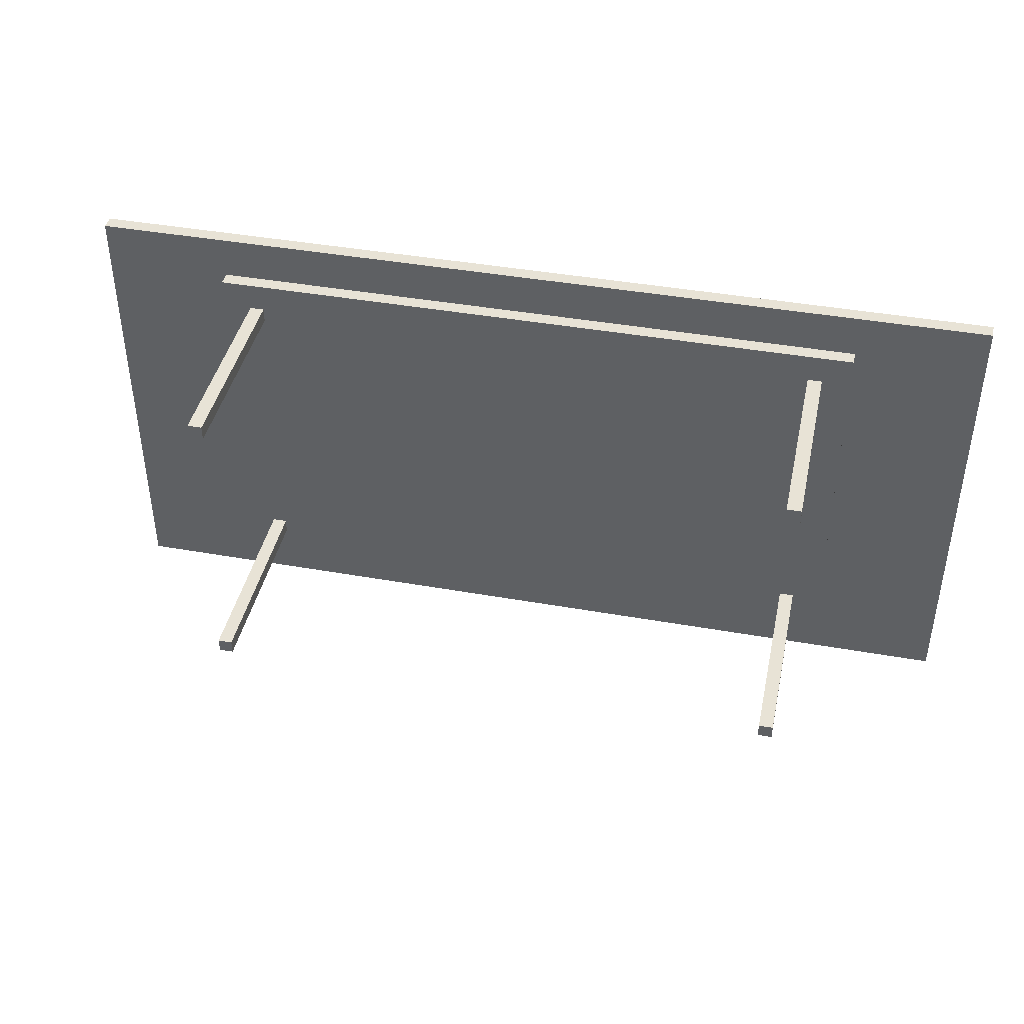
<metadata>
{"format":"obj","ext":"obj","renderer":"f3d","projection":"perspective","resolution":1024,"background":"white","views":[{"elev":41.9,"azim":12.1,"up":"+Z"}]}
</metadata>
<code>
o table_2x3
v -8.98 4.49 4.49
v -8.98 4.209 3.929
v -8.98 4.209 4.49
v -8.98 4.49 3.929
v -8.98 4.209 3.648
v -8.98 4.49 3.648
v -8.98 4.209 3.367
v -8.98 4.49 3.367
v -8.98 4.209 2.245
v -8.98 4.49 2.245
v -8.98 4.209 1.964
v -8.98 4.49 1.964
v -8.98 4.209 1.122
v -8.98 4.49 1.122
v -8.98 4.209 0.8419
v -8.98 4.49 0.8419
v -8.98 4.209 -0.5612
v -8.98 4.49 -0.5612
v -8.98 4.209 -0.8419
v -8.98 4.49 -0.8419
v -8.98 4.209 -1.964
v -8.98 4.49 -1.964
v -8.98 4.209 -2.245
v -8.98 4.49 -2.245
v -8.98 4.209 -3.367
v -8.98 4.49 -3.367
v -8.98 4.209 -3.648
v -8.98 4.49 -3.648
v -8.98 4.209 -3.929
v -8.98 4.49 -3.929
v -8.98 4.209 -4.49
v -8.98 4.49 -4.49
v -6.454 4.209 3.648
v -6.454 3.929 -3.648
v -6.454 3.929 3.648
v -6.454 4.209 3.087
v -6.454 4.209 2.806
v -6.454 4.209 1.122
v -6.454 4.209 0.8419
v -6.454 4.209 -0.5612
v -6.454 4.209 -0.8419
v -6.454 4.209 -2.245
v -6.454 4.209 -2.526
v -6.454 4.209 -3.367
v -6.454 4.209 -3.648
v -5.893 0.2806 3.087
v -5.893 -0 2.806
v -5.893 -1e-06 3.087
v -5.893 0.2806 2.806
v -5.893 0.2806 -2.806
v -5.893 1e-06 -3.087
v -5.893 0 -2.806
v -5.893 0.2806 -3.087
v -5.893 3.648 3.087
v -5.893 3.648 2.806
v -5.893 3.648 -2.806
v -5.893 3.648 -3.087
v -5.893 3.929 3.087
v -5.893 3.929 2.806
v -5.893 3.929 -2.806
v -5.893 3.929 -3.087
v 5.612 0.2806 3.087
v 5.612 -0 2.806
v 5.612 -1e-06 3.087
v 5.612 0.2806 2.806
v 5.612 0.2806 -2.806
v 5.612 1e-06 -3.087
v 5.612 0 -2.806
v 5.612 0.2806 -3.087
v 5.612 3.648 3.087
v 5.612 3.648 2.806
v 5.612 3.648 -2.806
v 5.612 3.648 -3.087
v 5.612 3.929 3.087
v 5.612 3.929 2.806
v 5.612 3.929 -2.806
v 5.612 3.929 -3.087
v -5.612 -1e-06 3.087
v -5.612 -0 2.806
v -5.612 0.2806 3.087
v -5.612 0.2806 2.806
v -5.612 0 -2.806
v -5.612 1e-06 -3.087
v -5.612 0.2806 -2.806
v -5.612 0.2806 -3.087
v -5.612 3.648 3.087
v -5.612 3.648 2.806
v -5.612 3.648 -2.806
v -5.612 3.648 -3.087
v -5.612 3.929 3.087
v -5.612 3.929 2.806
v -5.612 3.929 -2.806
v -5.612 3.929 -3.087
v 5.893 -1e-06 3.087
v 5.893 -0 2.806
v 5.893 0.2806 3.087
v 5.893 0.2806 2.806
v 5.893 0 -2.806
v 5.893 1e-06 -3.087
v 5.893 0.2806 -2.806
v 5.893 0.2806 -3.087
v 5.893 3.648 3.087
v 5.893 3.648 2.806
v 5.893 3.648 -2.806
v 5.893 3.648 -3.087
v 5.893 3.929 3.087
v 5.893 3.929 2.806
v 5.893 3.929 -2.806
v 5.893 3.929 -3.087
v 6.454 3.929 3.648
v 6.454 3.929 -3.648
v 6.454 4.209 3.648
v 6.454 4.209 2.526
v 6.454 4.209 2.245
v 6.454 4.209 1.122
v 6.454 4.209 0.8419
v 6.454 4.209 -1.122
v 6.454 4.209 -1.403
v 6.454 4.209 -2.806
v 6.454 4.209 -3.087
v 6.454 4.209 -3.648
v 8.98 4.209 4.49
v 8.98 4.209 3.929
v 8.98 4.49 4.49
v 8.98 4.209 3.648
v 8.98 4.49 3.929
v 8.98 4.209 1.122
v 8.98 4.49 3.648
v 8.98 4.209 0.8419
v 8.98 4.49 1.122
v 8.98 4.209 -2.806
v 8.98 4.49 0.8419
v 8.98 4.209 -3.087
v 8.98 4.49 -2.806
v 8.98 4.209 -3.929
v 8.98 4.49 -3.087
v 8.98 4.209 -4.49
v 8.98 4.49 -3.929
v 8.98 4.49 -4.49
v -8.419 4.209 4.49
v -8.98 4.49 4.49
v -8.98 4.209 4.49
v -8.419 4.49 4.49
v -2.245 4.209 4.49
v -2.245 4.49 4.49
v -0.8419 4.209 4.49
v -0.8419 4.49 4.49
v 8.419 4.209 4.49
v 8.419 4.49 4.49
v 8.98 4.209 4.49
v 8.98 4.49 4.49
v -5.051 4.209 3.648
v -6.454 4.209 3.648
v -6.454 3.929 3.648
v 0 4.209 3.648
v 3.367 4.209 3.648
v 5.612 4.209 3.648
v 6.454 3.929 3.648
v 6.454 4.209 3.648
v -5.612 -1e-06 3.087
v -5.893 0.2806 3.087
v -5.893 -1e-06 3.087
v -5.612 0.2806 3.087
v -5.893 3.648 3.087
v -5.612 3.648 3.087
v -5.893 3.929 3.087
v -5.612 3.929 3.087
v 5.893 -1e-06 3.087
v 5.612 0.2806 3.087
v 5.612 -1e-06 3.087
v 5.893 0.2806 3.087
v 5.612 3.648 3.087
v 5.893 3.648 3.087
v 5.612 3.929 3.087
v 5.893 3.929 3.087
v -5.612 0 -2.806
v -5.893 0.2806 -2.806
v -5.893 0 -2.806
v -5.612 0.2806 -2.806
v -5.893 3.648 -2.806
v -5.612 3.648 -2.806
v -5.893 3.929 -2.806
v -5.612 3.929 -2.806
v 5.893 0 -2.806
v 5.612 0.2806 -2.806
v 5.612 0 -2.806
v 5.893 0.2806 -2.806
v 5.612 3.648 -2.806
v 5.893 3.648 -2.806
v 5.612 3.929 -2.806
v 5.893 3.929 -2.806
v -5.893 -0 2.806
v -5.893 0.2806 2.806
v -5.612 -0 2.806
v -5.893 3.648 2.806
v -5.612 0.2806 2.806
v -5.893 3.929 2.806
v -5.612 3.648 2.806
v -5.612 3.929 2.806
v 5.612 -0 2.806
v 5.612 0.2806 2.806
v 5.893 -0 2.806
v 5.612 3.648 2.806
v 5.893 0.2806 2.806
v 5.612 3.929 2.806
v 5.893 3.648 2.806
v 5.893 3.929 2.806
v -5.893 1e-06 -3.087
v -5.893 0.2806 -3.087
v -5.612 1e-06 -3.087
v -5.893 3.648 -3.087
v -5.612 0.2806 -3.087
v -5.893 3.929 -3.087
v -5.612 3.648 -3.087
v -5.612 3.929 -3.087
v 5.612 1e-06 -3.087
v 5.612 0.2806 -3.087
v 5.893 1e-06 -3.087
v 5.612 3.648 -3.087
v 5.893 0.2806 -3.087
v 5.612 3.929 -3.087
v 5.893 3.648 -3.087
v 5.893 3.929 -3.087
v -6.454 3.929 -3.648
v -6.454 4.209 -3.648
v -5.612 4.209 -3.648
v -2.526 4.209 -3.648
v 5.332 4.209 -3.648
v 6.174 4.209 -3.648
v 6.454 3.929 -3.648
v 6.454 4.209 -3.648
v -8.98 4.209 -4.49
v -8.98 4.49 -4.49
v -8.419 4.209 -4.49
v -8.419 4.49 -4.49
v 8.419 4.209 -4.49
v 8.419 4.49 -4.49
v 8.98 4.209 -4.49
v 8.98 4.49 -4.49
v -5.893 -0 2.806
v -5.612 -1e-06 3.087
v -5.893 -1e-06 3.087
v -5.612 -0 2.806
v 5.612 -0 2.806
v 5.893 -1e-06 3.087
v 5.612 -1e-06 3.087
v 5.893 -0 2.806
v -5.893 1e-06 -3.087
v -5.612 0 -2.806
v -5.893 0 -2.806
v -5.612 1e-06 -3.087
v 5.612 1e-06 -3.087
v 5.893 0 -2.806
v 5.612 0 -2.806
v 5.893 1e-06 -3.087
v -5.893 3.929 3.087
v 6.454 3.929 3.648
v -6.454 3.929 3.648
v -5.612 3.929 3.087
v 5.612 3.929 3.087
v 5.893 3.929 3.087
v -5.893 3.929 2.806
v -5.612 3.929 2.806
v 5.612 3.929 2.806
v 5.893 3.929 2.806
v -5.893 3.929 -2.806
v -5.612 3.929 -2.806
v 5.612 3.929 -2.806
v 5.893 3.929 -2.806
v -5.893 3.929 -3.087
v -5.612 3.929 -3.087
v 5.612 3.929 -3.087
v 5.893 3.929 -3.087
v -6.454 3.929 -3.648
v 6.454 3.929 -3.648
v -8.699 4.209 4.209
v -8.419 4.209 4.49
v -8.98 4.209 4.49
v -8.419 4.209 4.209
v -2.245 4.209 4.49
v -5.051 4.209 4.209
v -2.245 4.209 4.209
v -0.8419 4.209 4.49
v -0.8419 4.209 4.209
v 8.419 4.209 4.49
v 3.367 4.209 4.209
v 5.051 4.209 4.209
v 8.419 4.209 4.209
v 8.98 4.209 4.49
v 8.699 4.209 4.209
v -8.98 4.209 3.929
v -8.699 4.209 3.929
v -7.577 4.209 3.929
v -5.051 4.209 3.929
v -2.245 4.209 3.929
v 0 4.209 3.929
v 3.367 4.209 3.929
v 5.051 4.209 3.929
v 5.612 4.209 3.929
v 8.699 4.209 3.929
v 8.98 4.209 3.929
v -8.98 4.209 3.648
v -7.577 4.209 3.648
v -6.454 4.209 3.648
v -5.051 4.209 3.648
v 0 4.209 3.648
v 3.367 4.209 3.648
v 5.612 4.209 3.648
v 6.454 4.209 3.648
v 8.98 4.209 3.648
v -8.98 4.209 3.367
v -7.577 4.209 3.367
v -7.015 4.209 3.087
v -6.454 4.209 3.087
v -7.015 4.209 2.806
v -6.454 4.209 2.806
v 6.454 4.209 2.526
v 7.857 4.209 2.526
v -8.98 4.209 2.245
v -6.735 4.209 2.245
v 6.454 4.209 2.245
v 7.857 4.209 2.245
v -8.98 4.209 1.964
v -6.735 4.209 1.964
v -8.98 4.209 1.122
v -6.454 4.209 1.122
v 6.454 4.209 1.122
v 8.98 4.209 1.122
v -8.98 4.209 0.8419
v -6.454 4.209 0.8419
v 6.454 4.209 0.8419
v 8.98 4.209 0.8419
v -8.98 4.209 -0.5612
v -8.419 4.209 -0.5612
v -6.735 4.209 -0.5612
v -6.454 4.209 -0.5612
v -8.98 4.209 -0.8419
v -8.419 4.209 -0.8419
v -6.735 4.209 -0.8419
v -6.454 4.209 -0.8419
v 6.454 4.209 -1.122
v 7.296 4.209 -1.122
v 7.857 4.209 -1.122
v 8.138 4.209 -1.122
v 8.419 4.209 -1.122
v 8.699 4.209 -1.122
v 6.454 4.209 -1.403
v 7.296 4.209 -1.403
v 7.857 4.209 -1.403
v 8.138 4.209 -1.403
v 8.419 4.209 -1.403
v 8.699 4.209 -1.403
v -8.98 4.209 -1.964
v -6.735 4.209 -1.964
v -8.98 4.209 -2.245
v -6.735 4.209 -2.245
v -6.454 4.209 -2.245
v -6.735 4.209 -2.526
v -6.454 4.209 -2.526
v 6.454 4.209 -2.806
v 8.98 4.209 -2.806
v 6.454 4.209 -3.087
v 8.98 4.209 -3.087
v -8.98 4.209 -3.367
v -6.454 4.209 -3.367
v -8.98 4.209 -3.648
v -6.454 4.209 -3.648
v 6.454 4.209 -3.648
v 7.015 4.209 -3.648
v 7.296 4.209 -3.648
v -8.98 4.209 -3.929
v -5.612 4.209 -3.648
v -8.699 4.209 -3.929
v -5.612 4.209 -3.929
v -2.526 4.209 -3.648
v -2.526 4.209 -3.929
v 5.332 4.209 -3.648
v 5.332 4.209 -3.929
v 6.174 4.209 -3.648
v 6.174 4.209 -3.929
v 7.015 4.209 -3.929
v 7.296 4.209 -3.929
v 8.699 4.209 -3.929
v 8.98 4.209 -3.929
v -8.699 4.209 -4.209
v -8.419 4.209 -4.209
v 8.419 4.209 -4.209
v 8.699 4.209 -4.209
v -8.98 4.209 -4.49
v -8.419 4.209 -4.49
v 8.419 4.209 -4.49
v 8.98 4.209 -4.49
v -8.98 4.49 4.49
v -8.419 4.49 4.49
v -8.699 4.49 4.209
v -2.245 4.49 4.49
v -8.419 4.49 4.209
v -5.051 4.49 4.209
v -0.8419 4.49 4.49
v -2.245 4.49 4.209
v 8.419 4.49 4.49
v -0.8419 4.49 4.209
v 3.367 4.49 4.209
v 5.051 4.49 4.209
v 8.98 4.49 4.49
v 8.419 4.49 4.209
v 8.699 4.49 4.209
v -8.98 4.49 3.929
v -8.699 4.49 3.929
v -7.577 4.49 3.929
v -5.051 4.49 3.929
v -2.245 4.49 3.929
v 0 4.49 3.929
v 3.367 4.49 3.929
v 5.051 4.49 3.929
v 5.612 4.49 3.929
v 8.699 4.49 3.929
v 8.98 4.49 3.929
v -8.98 4.49 3.648
v -7.577 4.49 3.648
v -5.051 4.49 3.648
v -1.684 4.49 3.648
v 0 4.49 3.648
v 3.367 4.49 3.648
v 5.612 4.49 3.648
v 8.98 4.49 3.648
v -8.98 4.49 3.367
v -7.577 4.49 3.367
v -1.684 4.49 3.367
v 0 4.49 3.367
v -7.015 4.49 3.087
v -3.367 4.49 3.087
v -7.015 4.49 2.806
v -3.367 4.49 2.806
v 3.929 4.49 2.806
v -3.367 4.49 2.526
v 3.929 4.49 2.526
v 7.857 4.49 2.526
v -8.98 4.49 2.245
v -6.735 4.49 2.245
v 3.929 4.49 2.245
v 7.857 4.49 2.245
v -8.98 4.49 1.964
v -6.735 4.49 1.964
v -1.122 4.49 1.684
v 1.403 4.49 1.684
v 1.964 4.49 1.684
v 2.806 4.49 1.684
v 3.367 4.49 1.684
v 3.648 4.49 1.684
v -6.174 4.49 1.403
v -1.122 4.49 1.403
v 1.403 4.49 1.403
v 1.964 4.49 1.403
v 2.806 4.49 1.403
v 3.367 4.49 1.403
v 3.648 4.49 1.403
v -8.98 4.49 1.122
v -6.174 4.49 1.122
v -1.122 4.49 1.122
v 6.454 4.49 1.122
v 8.98 4.49 1.122
v -8.98 4.49 0.8419
v -6.174 4.49 0.8419
v 1.403 4.49 0.8419
v 6.454 4.49 0.8419
v 8.98 4.49 0.8419
v -1.122 4.49 0.5612
v 1.403 4.49 0.5612
v 6.454 4.49 0.5612
v -1.122 4.49 0.2806
v 1.403 4.49 0.2806
v -8.98 4.49 -0.5612
v -8.419 4.49 -0.5612
v -6.735 4.49 -0.5612
v -3.087 4.49 -0.5612
v -8.98 4.49 -0.8419
v -8.419 4.49 -0.8419
v -6.735 4.49 -0.8419
v -3.087 4.49 -0.8419
v 3.648 4.49 -0.8419
v -3.087 4.49 -1.122
v 3.648 4.49 -1.122
v 7.296 4.49 -1.122
v 7.857 4.49 -1.122
v 8.138 4.49 -1.122
v 8.419 4.49 -1.122
v 8.699 4.49 -1.122
v 3.648 4.49 -1.403
v 7.296 4.49 -1.403
v 7.857 4.49 -1.403
v 8.138 4.49 -1.403
v 8.419 4.49 -1.403
v 8.699 4.49 -1.403
v -1.122 4.49 -1.684
v -0.8419 4.49 -1.684
v 0.5612 4.49 -1.684
v 3.087 4.49 -1.684
v -8.98 4.49 -1.964
v -6.735 4.49 -1.964
v -1.122 4.49 -1.964
v -0.8419 4.49 -1.964
v 0.5612 4.49 -1.964
v 2.806 4.49 -1.964
v 3.087 4.49 -1.964
v 3.367 4.49 -1.964
v -8.98 4.49 -2.245
v -6.735 4.49 -2.245
v -2.806 4.49 -2.245
v 2.806 4.49 -2.245
v 3.367 4.49 -2.245
v -6.735 4.49 -2.526
v -2.806 4.49 -2.526
v -0.8419 4.49 -2.526
v -2.806 4.49 -2.806
v -0.8419 4.49 -2.806
v 4.209 4.49 -2.806
v 8.98 4.49 -2.806
v -0.5612 4.49 -3.087
v 4.209 4.49 -3.087
v 8.98 4.49 -3.087
v -8.98 4.49 -3.367
v -5.612 4.49 -3.367
v -0.5612 4.49 -3.367
v 4.209 4.49 -3.367
v -8.98 4.49 -3.648
v -5.612 4.49 -3.648
v -2.526 4.49 -3.648
v 5.332 4.49 -3.648
v 6.174 4.49 -3.648
v 7.015 4.49 -3.648
v 7.296 4.49 -3.648
v -8.98 4.49 -3.929
v -8.699 4.49 -3.929
v -5.612 4.49 -3.929
v -2.526 4.49 -3.929
v 5.332 4.49 -3.929
v 6.174 4.49 -3.929
v 7.015 4.49 -3.929
v 7.296 4.49 -3.929
v 8.699 4.49 -3.929
v 8.98 4.49 -3.929
v -8.699 4.49 -4.209
v -8.419 4.49 -4.209
v 8.419 4.49 -4.209
v 8.699 4.49 -4.209
v -8.98 4.49 -4.49
v -8.419 4.49 -4.49
v 8.419 4.49 -4.49
v 8.98 4.49 -4.49
f 1 2 3
f 4 5 2
f 4 2 1
f 6 7 5
f 6 5 4
f 8 9 7
f 8 7 6
f 10 11 9
f 10 9 8
f 12 13 11
f 12 11 10
f 14 15 13
f 14 13 12
f 16 17 15
f 16 15 14
f 18 19 17
f 18 17 16
f 20 21 19
f 20 19 18
f 22 23 21
f 22 21 20
f 24 25 23
f 24 23 22
f 26 27 25
f 26 25 24
f 28 29 27
f 28 27 26
f 30 31 29
f 30 29 28
f 32 31 30
f 33 34 35
f 36 34 33
f 37 34 36
f 38 34 37
f 39 34 38
f 40 34 39
f 41 34 40
f 42 34 41
f 43 34 42
f 44 34 43
f 45 34 44
f 46 47 48
f 49 47 46
f 50 51 52
f 53 51 50
f 54 49 46
f 55 49 54
f 56 53 50
f 57 53 56
f 58 55 54
f 59 55 58
f 60 57 56
f 61 57 60
f 62 63 64
f 65 63 62
f 66 67 68
f 69 67 66
f 70 65 62
f 71 65 70
f 72 69 66
f 73 69 72
f 74 71 70
f 75 71 74
f 76 73 72
f 77 73 76
f 78 79 80
f 80 79 81
f 82 83 84
f 84 83 85
f 80 81 86
f 86 81 87
f 84 85 88
f 88 85 89
f 86 87 90
f 90 87 91
f 88 89 92
f 92 89 93
f 94 95 96
f 96 95 97
f 98 99 100
f 100 99 101
f 96 97 102
f 102 97 103
f 100 101 104
f 104 101 105
f 102 103 106
f 106 103 107
f 104 105 108
f 108 105 109
f 110 111 112
f 112 111 113
f 113 111 114
f 114 111 115
f 115 111 116
f 116 111 117
f 117 111 118
f 118 111 119
f 119 111 120
f 120 111 121
f 122 123 124
f 123 125 126
f 124 123 126
f 125 127 128
f 126 125 128
f 127 129 130
f 128 127 130
f 129 131 132
f 130 129 132
f 131 133 134
f 132 131 134
f 133 135 136
f 134 133 136
f 135 137 138
f 136 135 138
f 138 137 139
f 140 141 142
f 143 141 140
f 144 143 140
f 145 143 144
f 146 145 144
f 147 145 146
f 148 147 146
f 149 147 148
f 150 149 148
f 151 149 150
f 152 153 154
f 155 152 154
f 156 155 154
f 157 156 154
f 158 157 154
f 159 157 158
f 160 161 162
f 163 164 161
f 163 161 160
f 165 166 164
f 165 164 163
f 167 166 165
f 168 169 170
f 171 172 169
f 171 169 168
f 173 174 172
f 173 172 171
f 175 174 173
f 176 177 178
f 179 180 177
f 179 177 176
f 181 182 180
f 181 180 179
f 183 182 181
f 184 185 186
f 187 188 185
f 187 185 184
f 189 190 188
f 189 188 187
f 191 190 189
f 192 193 194
f 193 195 196
f 194 193 196
f 195 197 198
f 196 195 198
f 198 197 199
f 200 201 202
f 201 203 204
f 202 201 204
f 203 205 206
f 204 203 206
f 206 205 207
f 208 209 210
f 209 211 212
f 210 209 212
f 211 213 214
f 212 211 214
f 214 213 215
f 216 217 218
f 217 219 220
f 218 217 220
f 219 221 222
f 220 219 222
f 222 221 223
f 224 225 226
f 224 226 227
f 224 227 228
f 224 228 229
f 224 229 230
f 230 229 231
f 232 233 234
f 234 233 235
f 234 235 236
f 236 235 237
f 236 237 238
f 238 237 239
f 240 241 242
f 243 241 240
f 244 245 246
f 247 245 244
f 248 249 250
f 251 249 248
f 252 253 254
f 255 253 252
f 256 257 258
f 259 257 256
f 260 257 259
f 261 257 260
f 262 256 258
f 263 260 259
f 264 260 263
f 265 257 261
f 266 264 263
f 266 265 264
f 266 262 258
f 266 263 262
f 267 265 266
f 268 265 267
f 269 257 265
f 269 265 268
f 270 266 258
f 271 268 267
f 272 268 271
f 273 257 269
f 274 270 258
f 274 273 272
f 274 272 271
f 274 271 270
f 275 257 273
f 275 273 274
f 276 277 278
f 279 280 277
f 279 277 276
f 281 280 279
f 282 283 280
f 282 280 281
f 284 285 283
f 284 283 282
f 286 285 284
f 287 285 286
f 288 289 285
f 288 285 287
f 290 289 288
f 291 276 278
f 292 281 279
f 292 276 291
f 292 279 276
f 293 281 292
f 294 282 281
f 294 281 293
f 295 284 282
f 295 282 294
f 295 286 284
f 296 286 295
f 297 287 286
f 297 286 296
f 298 290 288
f 298 287 297
f 298 288 287
f 299 290 298
f 300 289 290
f 300 290 299
f 301 289 300
f 302 293 292
f 302 292 291
f 303 294 293
f 303 293 302
f 304 294 303
f 305 296 295
f 305 294 304
f 305 295 294
f 306 297 296
f 306 296 305
f 307 299 298
f 307 297 306
f 307 298 297
f 308 301 300
f 308 299 307
f 308 300 299
f 309 301 308
f 310 301 309
f 311 303 302
f 312 304 303
f 312 303 311
f 313 312 311
f 313 304 312
f 314 304 313
f 315 313 311
f 315 314 313
f 316 314 315
f 317 310 309
f 318 310 317
f 319 316 315
f 319 315 311
f 320 316 319
f 321 318 317
f 322 310 318
f 322 318 321
f 323 320 319
f 324 316 320
f 324 320 323
f 325 324 323
f 326 316 324
f 326 324 325
f 327 322 321
f 328 310 322
f 328 322 327
f 329 326 325
f 330 326 329
f 331 328 327
f 332 328 331
f 333 330 329
f 334 330 333
f 335 330 334
f 336 330 335
f 337 334 333
f 338 335 334
f 338 334 337
f 339 336 335
f 339 335 338
f 340 336 339
f 341 332 331
f 342 332 341
f 343 332 342
f 344 332 343
f 345 332 344
f 346 332 345
f 347 342 341
f 348 343 342
f 348 342 347
f 349 344 343
f 349 343 348
f 350 345 344
f 350 344 349
f 351 346 345
f 351 345 350
f 352 332 346
f 352 346 351
f 353 340 339
f 353 339 338
f 353 338 337
f 354 340 353
f 355 354 353
f 356 340 354
f 356 354 355
f 357 340 356
f 358 356 355
f 358 357 356
f 359 357 358
f 360 352 351
f 360 350 349
f 360 351 350
f 360 348 347
f 360 349 348
f 361 332 352
f 361 352 360
f 362 361 360
f 363 361 362
f 364 359 358
f 364 358 355
f 365 359 364
f 366 365 364
f 367 365 366
f 368 363 362
f 369 363 368
f 370 363 369
f 371 367 366
f 371 372 367
f 373 372 371
f 374 375 372
f 374 372 373
f 376 377 375
f 376 375 374
f 378 379 377
f 378 377 376
f 380 368 379
f 380 379 378
f 380 369 368
f 381 370 369
f 381 369 380
f 382 363 370
f 382 370 381
f 383 363 382
f 384 363 383
f 385 376 374
f 385 381 380
f 385 380 378
f 385 383 382
f 385 382 381
f 385 373 371
f 385 378 376
f 385 374 373
f 386 383 385
f 387 383 386
f 388 384 383
f 388 383 387
f 389 385 371
f 389 386 385
f 390 387 386
f 390 386 389
f 391 388 387
f 391 387 390
f 392 384 388
f 392 388 391
f 393 394 395
f 394 396 397
f 395 394 397
f 397 396 398
f 396 399 400
f 398 396 400
f 399 401 402
f 400 399 402
f 402 401 403
f 403 401 404
f 401 405 406
f 404 401 406
f 406 405 407
f 393 395 408
f 397 398 409
f 408 395 409
f 395 397 409
f 409 398 410
f 398 400 411
f 410 398 411
f 400 402 412
f 411 400 412
f 402 403 412
f 412 403 413
f 403 404 414
f 413 403 414
f 406 407 415
f 414 404 415
f 404 406 415
f 415 407 416
f 407 405 417
f 416 407 417
f 417 405 418
f 409 410 419
f 408 409 419
f 410 411 420
f 419 410 420
f 412 413 421
f 420 411 421
f 411 412 421
f 421 413 422
f 413 414 423
f 422 413 423
f 415 416 424
f 423 414 424
f 414 415 424
f 417 418 425
f 424 416 425
f 416 417 425
f 425 418 426
f 419 420 427
f 421 422 428
f 427 420 428
f 420 421 428
f 422 423 429
f 428 422 429
f 423 424 430
f 429 423 430
f 425 426 430
f 424 425 430
f 427 428 431
f 428 429 431
f 429 430 431
f 431 430 432
f 427 431 433
f 431 432 433
f 432 430 434
f 433 432 434
f 430 426 435
f 434 430 435
f 433 434 436
f 434 435 436
f 435 426 437
f 436 435 437
f 437 426 438
f 433 436 439
f 427 433 439
f 436 437 439
f 439 437 440
f 437 438 441
f 440 437 441
f 438 426 442
f 441 438 442
f 439 440 443
f 440 441 444
f 443 440 444
f 441 442 444
f 443 444 445
f 444 442 445
f 445 442 446
f 446 442 447
f 447 442 448
f 448 442 449
f 449 442 450
f 443 445 451
f 445 446 452
f 451 445 452
f 446 447 453
f 452 446 453
f 447 448 454
f 453 447 454
f 448 449 455
f 454 448 455
f 449 450 456
f 455 449 456
f 450 442 457
f 456 450 457
f 443 451 458
f 451 452 459
f 458 451 459
f 455 456 460
f 459 452 460
f 452 453 460
f 456 457 460
f 454 455 460
f 453 454 460
f 457 442 461
f 460 457 461
f 442 426 462
f 461 442 462
f 458 459 463
f 460 461 464
f 463 459 464
f 459 460 464
f 464 461 465
f 461 462 466
f 465 461 466
f 466 462 467
f 464 465 468
f 463 464 468
f 465 466 469
f 468 465 469
f 466 467 470
f 469 466 470
f 468 469 471
f 463 468 471
f 469 470 472
f 471 469 472
f 463 471 473
f 471 472 473
f 473 472 474
f 474 472 475
f 475 472 476
f 473 474 477
f 474 475 478
f 477 474 478
f 475 476 479
f 478 475 479
f 476 472 480
f 479 476 480
f 472 470 481
f 480 472 481
f 479 480 482
f 478 479 482
f 480 481 482
f 477 478 482
f 481 470 483
f 482 481 483
f 470 467 484
f 483 470 484
f 484 467 485
f 485 467 486
f 486 467 487
f 487 467 488
f 482 483 489
f 483 484 489
f 484 485 490
f 489 484 490
f 485 486 491
f 490 485 491
f 486 487 492
f 491 486 492
f 487 488 493
f 492 487 493
f 488 467 494
f 493 488 494
f 492 493 495
f 491 492 495
f 493 494 495
f 490 491 495
f 489 490 495
f 482 489 495
f 495 494 496
f 496 494 497
f 497 494 498
f 477 482 499
f 482 495 499
f 499 495 500
f 495 496 501
f 500 495 501
f 496 497 502
f 501 496 502
f 497 498 503
f 502 497 503
f 503 498 504
f 498 494 505
f 504 498 505
f 505 494 506
f 499 500 507
f 503 504 508
f 507 500 508
f 501 502 508
f 500 501 508
f 502 503 508
f 508 504 509
f 505 506 510
f 509 504 510
f 504 505 510
f 506 494 511
f 510 506 511
f 508 509 512
f 507 508 512
f 509 510 513
f 512 509 513
f 510 511 513
f 513 511 514
f 512 513 515
f 513 514 515
f 514 511 516
f 515 514 516
f 511 494 517
f 516 511 517
f 494 467 518
f 517 494 518
f 516 517 519
f 515 516 519
f 517 518 520
f 519 517 520
f 520 518 521
f 515 519 522
f 507 512 522
f 512 515 522
f 522 519 523
f 519 520 524
f 523 519 524
f 520 521 525
f 524 520 525
f 522 523 526
f 523 524 527
f 526 523 527
f 524 525 527
f 527 525 528
f 525 521 529
f 528 525 529
f 529 521 530
f 530 521 531
f 531 521 532
f 526 527 533
f 533 527 534
f 527 528 535
f 534 527 535
f 528 529 536
f 535 528 536
f 529 530 537
f 536 529 537
f 530 531 538
f 537 530 538
f 531 532 539
f 538 531 539
f 532 521 540
f 539 532 540
f 540 521 541
f 541 521 542
f 533 534 543
f 538 539 543
f 534 535 543
f 540 541 543
f 539 540 543
f 535 536 543
f 537 538 543
f 536 537 543
f 543 541 544
f 544 541 545
f 541 542 546
f 545 541 546
f 533 543 547
f 543 544 547
f 544 545 548
f 547 544 548
f 545 546 549
f 548 545 549
f 546 542 550
f 549 546 550

</code>
